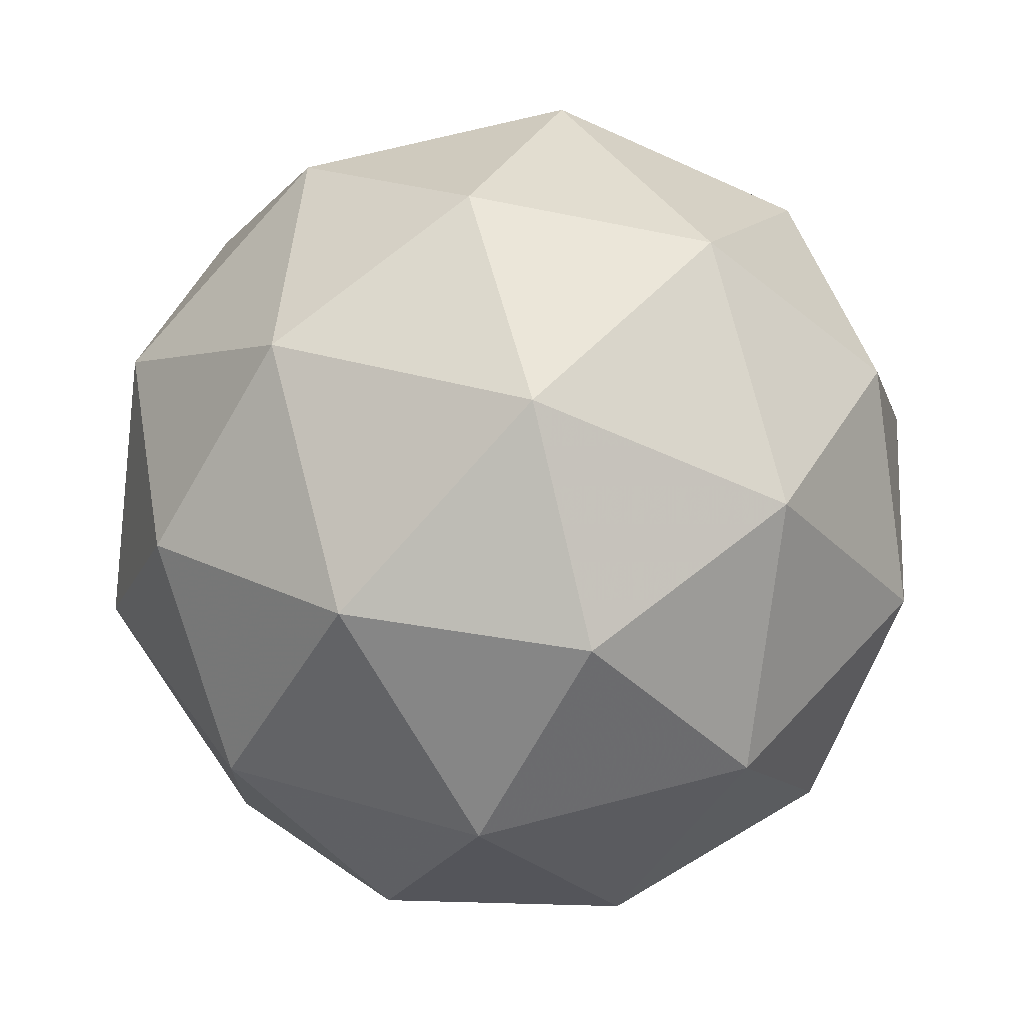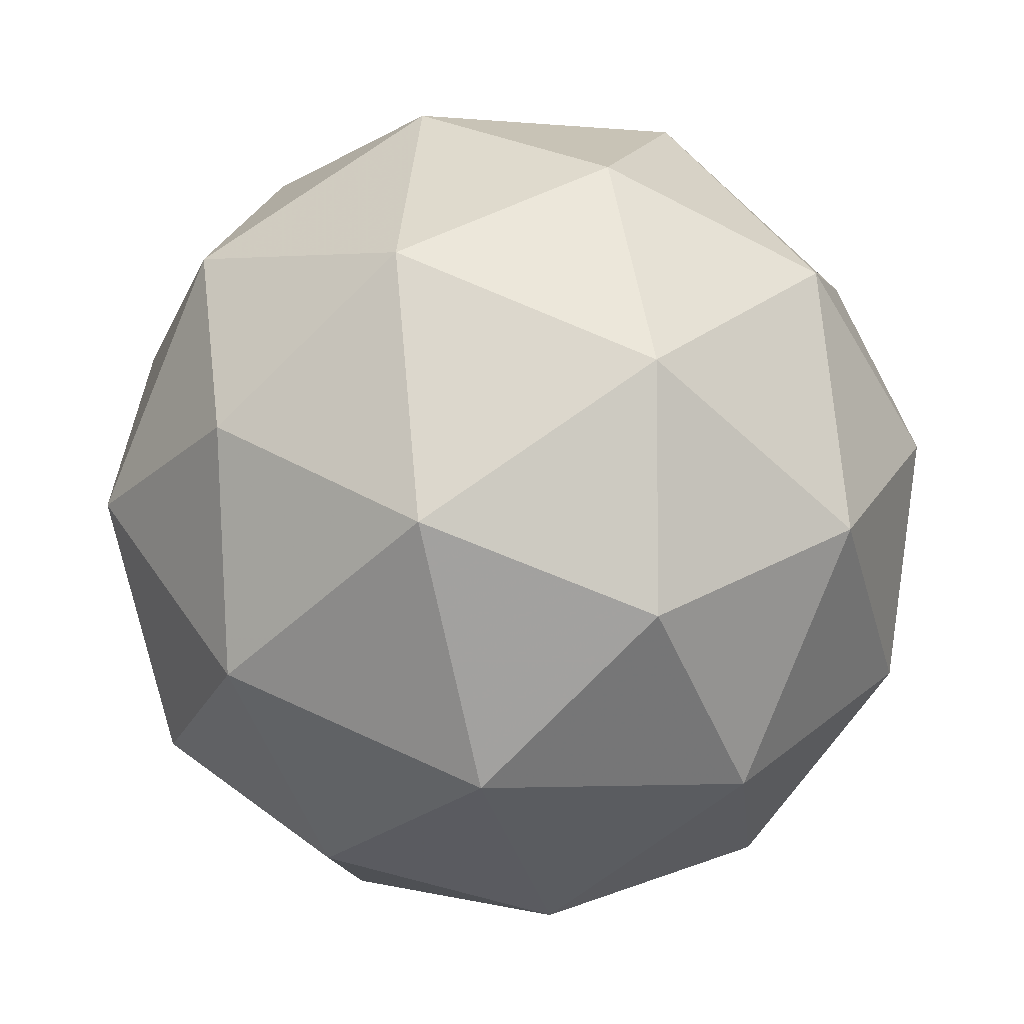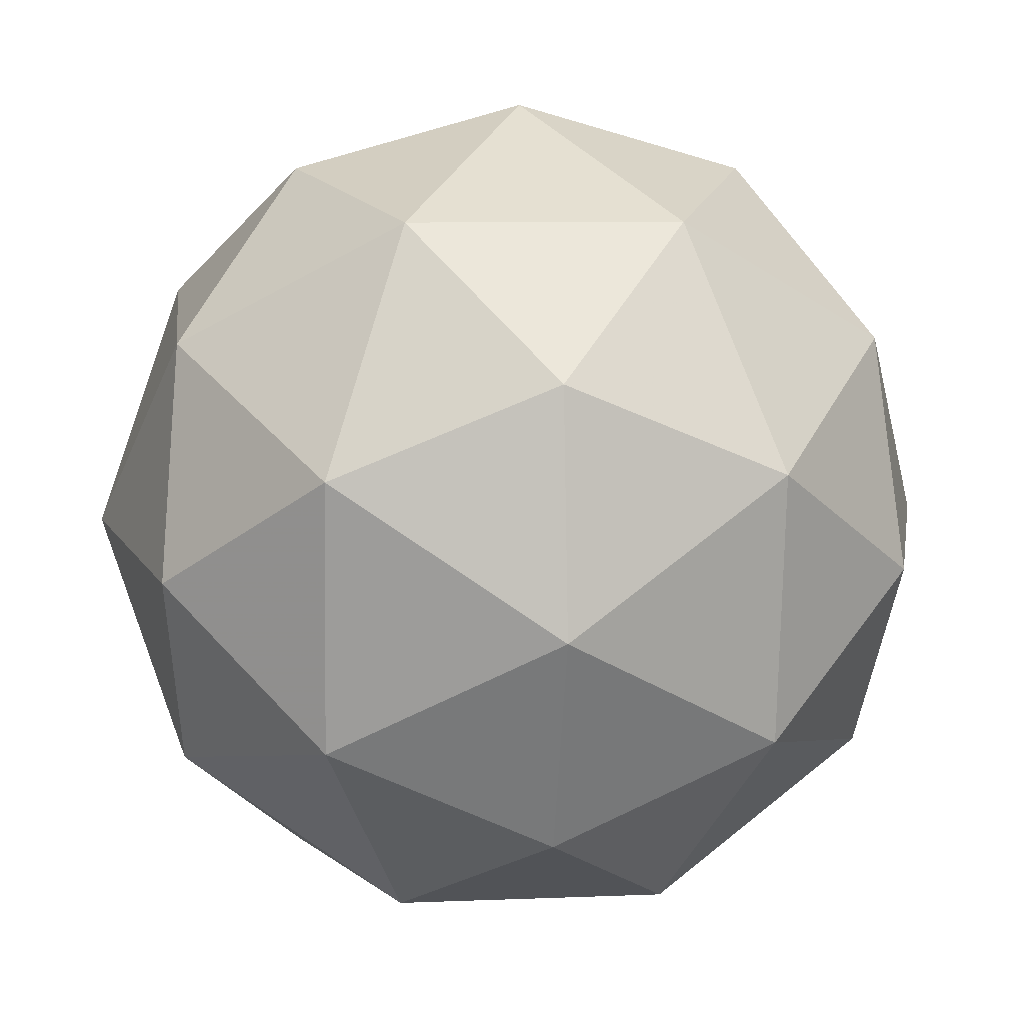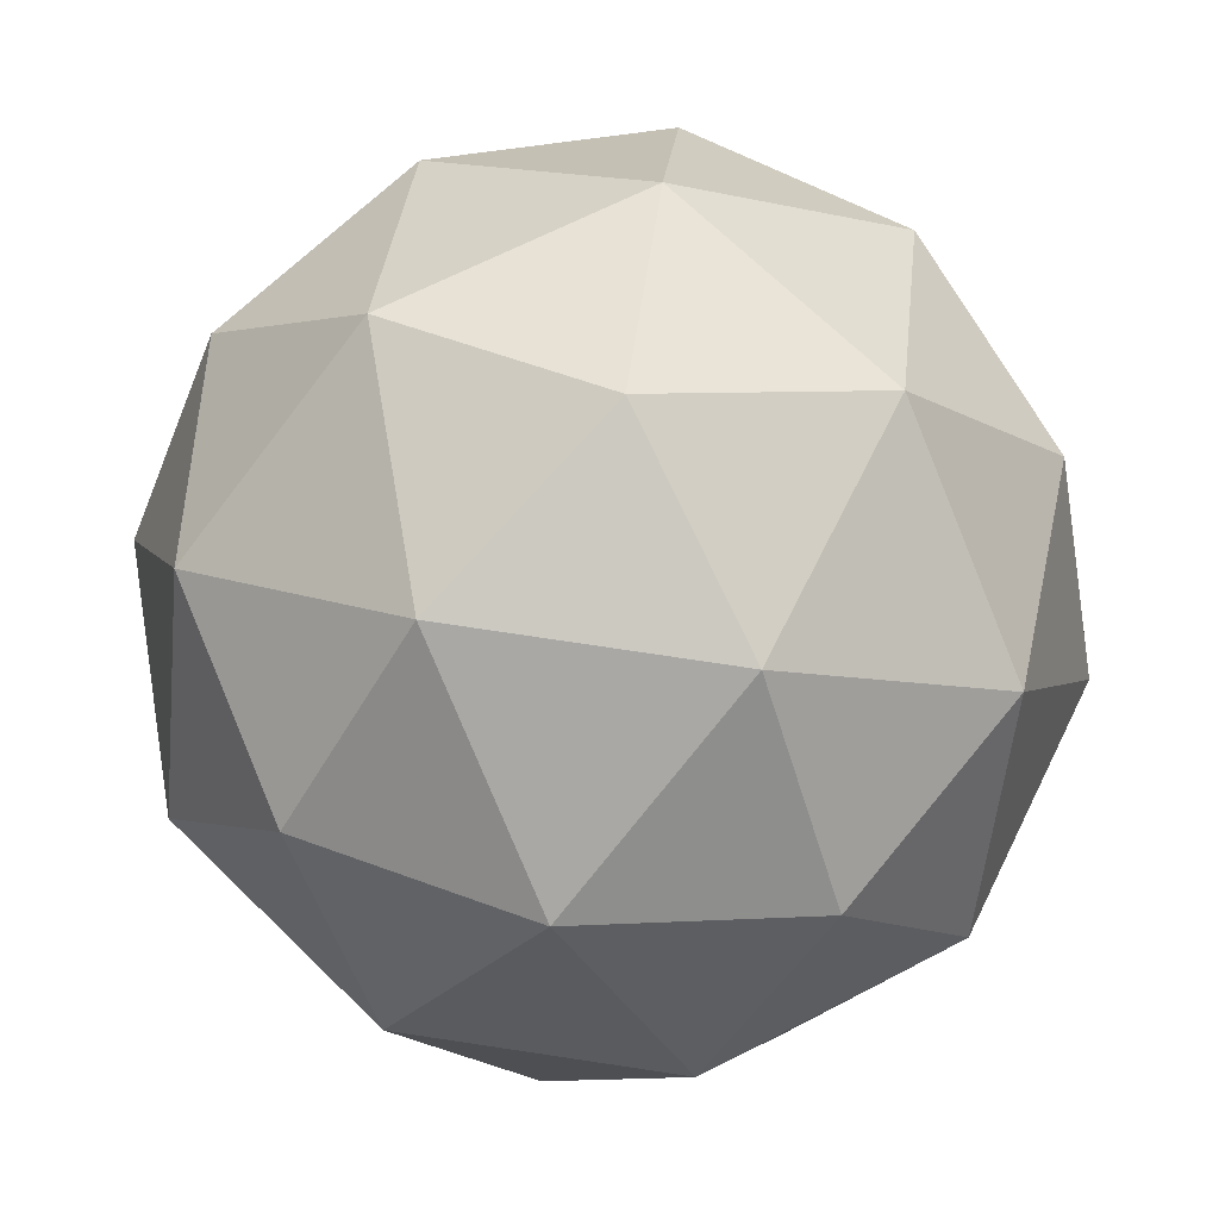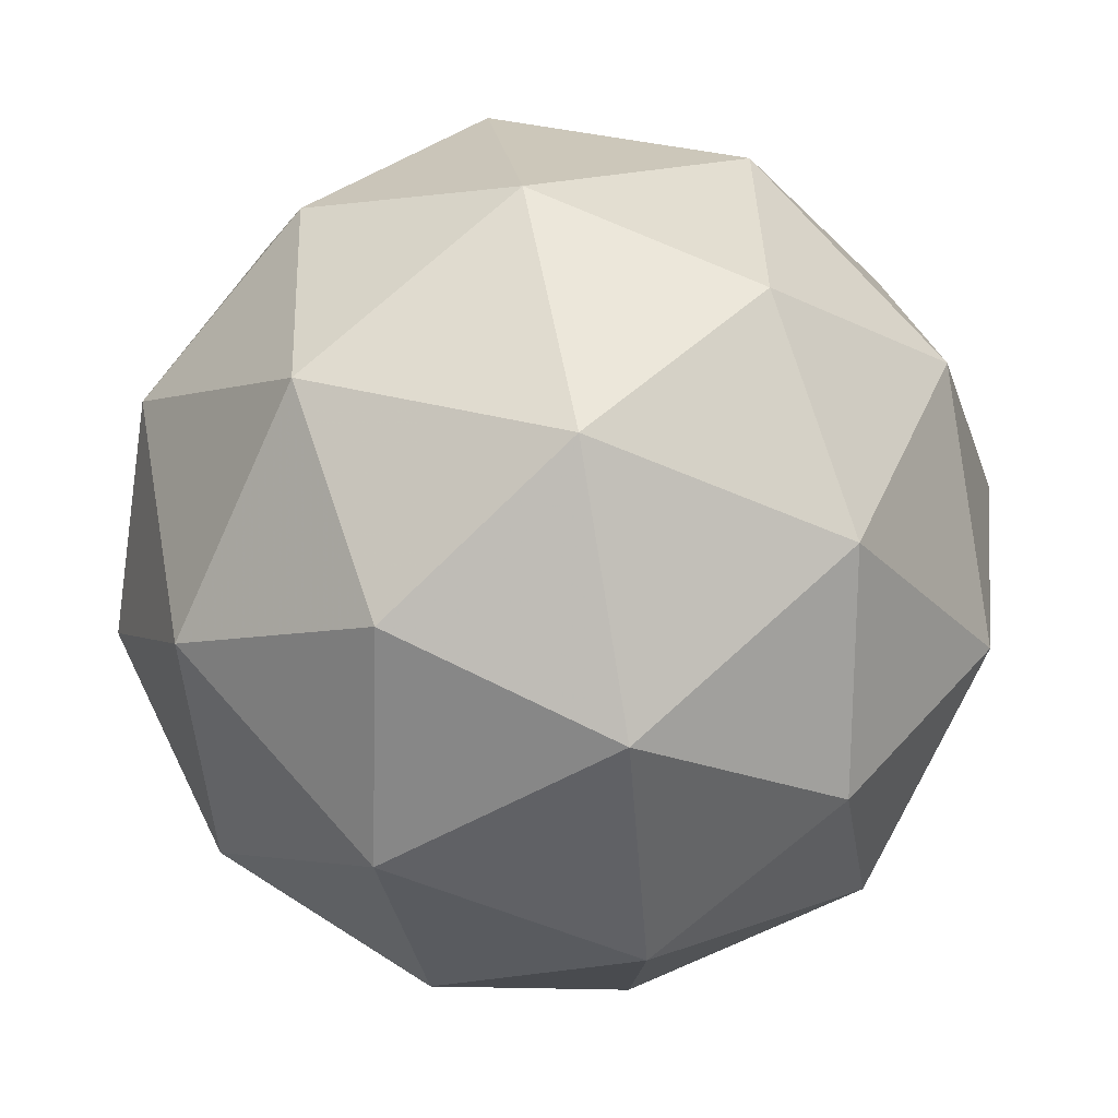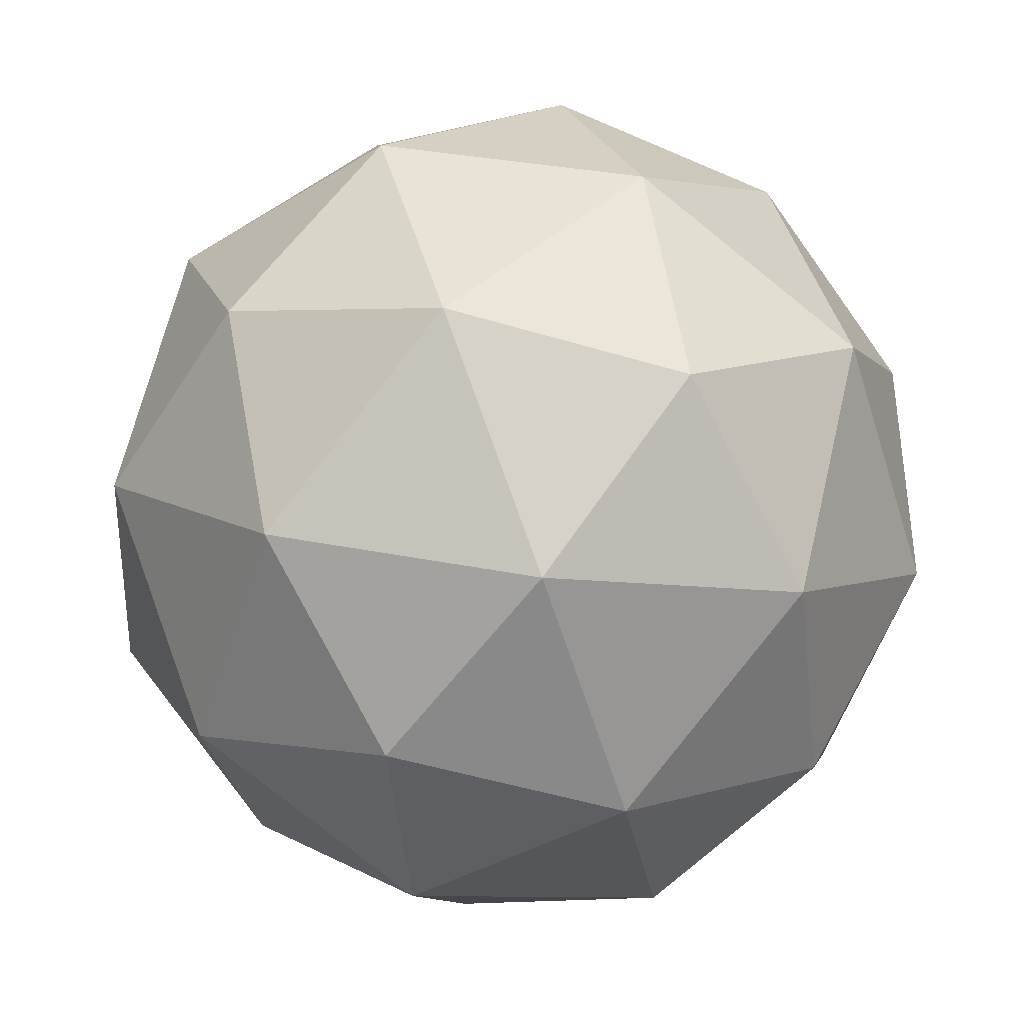
<metadata>
{"format":"obj","ext":"obj","renderer":"f3d","projection":"perspective","resolution":1024,"background":"white","views":[{"elev":66.9,"azim":53.2,"up":"+Y"},{"elev":4.9,"azim":-177.7,"up":"+Z"},{"elev":-1.2,"azim":134.2,"up":"+Z"},{"elev":-75.9,"azim":-106.7,"up":"+Z"},{"elev":-45.9,"azim":175.2,"up":"+Z"},{"elev":41.6,"azim":36.5,"up":"+Z"}]}
</metadata>
<code>
v 13.04 -6.363 -17.14
v 12.98 -6.31 -17.14
v 12.96 -6.393 -17.15
v 13.02 -6.426 -17.19
v 13.07 -6.363 -17.22
v 13.04 -6.291 -17.19
v 12.92 -6.34 -17.19
v 12.95 -6.411 -17.23
v 13.01 -6.393 -17.27
v 13.03 -6.31 -17.27
v 12.97 -6.277 -17.22
v 12.95 -6.34 -17.27
v 13 -6.382 -17.13
v 13.01 -6.334 -17.13
v 12.97 -6.351 -17.13
v 13.01 -6.292 -17.16
v 13.05 -6.323 -17.16
v 13.04 -6.402 -17.16
v 12.99 -6.419 -17.16
v 13.07 -6.365 -17.18
v 13.06 -6.402 -17.21
v 13.07 -6.323 -17.2
v 12.97 -6.283 -17.17
v 13.01 -6.273 -17.2
v 12.93 -6.369 -17.16
v 12.94 -6.32 -17.16
v 12.98 -6.43 -17.21
v 12.95 -6.411 -17.18
v 13.05 -6.383 -17.25
v 13.02 -6.419 -17.24
v 13.04 -6.292 -17.23
v 13.06 -6.334 -17.25
v 12.93 -6.301 -17.2
v 12.92 -6.38 -17.21
v 12.98 -6.411 -17.26
v 13.03 -6.351 -17.28
v 13 -6.283 -17.25
v 12.92 -6.338 -17.24
v 12.95 -6.301 -17.25
v 12.94 -6.38 -17.26
v 12.98 -6.369 -17.28
v 12.99 -6.32 -17.28
f 1 14 13
f 2 14 16
f 1 13 18
f 1 18 20
f 1 20 17
f 2 16 23
f 3 15 25
f 4 19 27
f 5 21 29
f 6 22 31
f 2 23 26
f 3 25 28
f 4 27 30
f 5 29 32
f 6 31 24
f 7 33 38
f 8 34 40
f 9 35 41
f 10 36 42
f 11 37 39
f 39 42 12
f 39 37 42
f 37 10 42
f 42 41 12
f 42 36 41
f 36 9 41
f 41 40 12
f 41 35 40
f 35 8 40
f 40 38 12
f 40 34 38
f 34 7 38
f 38 39 12
f 38 33 39
f 33 11 39
f 24 37 11
f 24 31 37
f 31 10 37
f 32 36 10
f 32 29 36
f 29 9 36
f 30 35 9
f 30 27 35
f 27 8 35
f 28 34 8
f 28 25 34
f 25 7 34
f 26 33 7
f 26 23 33
f 23 11 33
f 31 32 10
f 31 22 32
f 22 5 32
f 29 30 9
f 29 21 30
f 21 4 30
f 27 28 8
f 27 19 28
f 19 3 28
f 25 26 7
f 25 15 26
f 15 2 26
f 23 24 11
f 23 16 24
f 16 6 24
f 17 22 6
f 17 20 22
f 20 5 22
f 20 21 5
f 20 18 21
f 18 4 21
f 18 19 4
f 18 13 19
f 13 3 19
f 16 17 6
f 16 14 17
f 14 1 17
f 13 15 3
f 13 14 15
f 14 2 15

</code>
